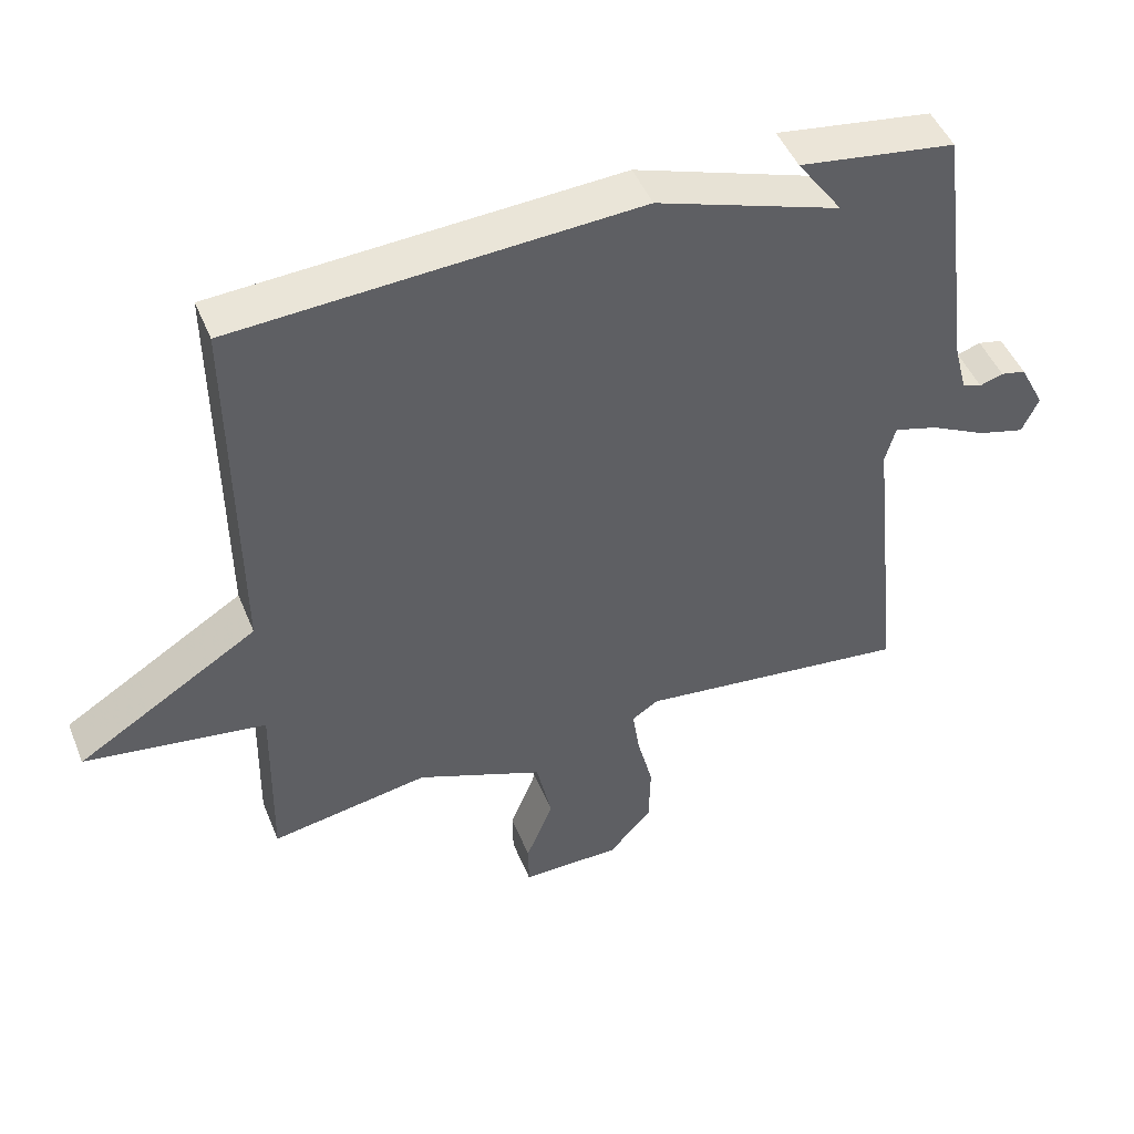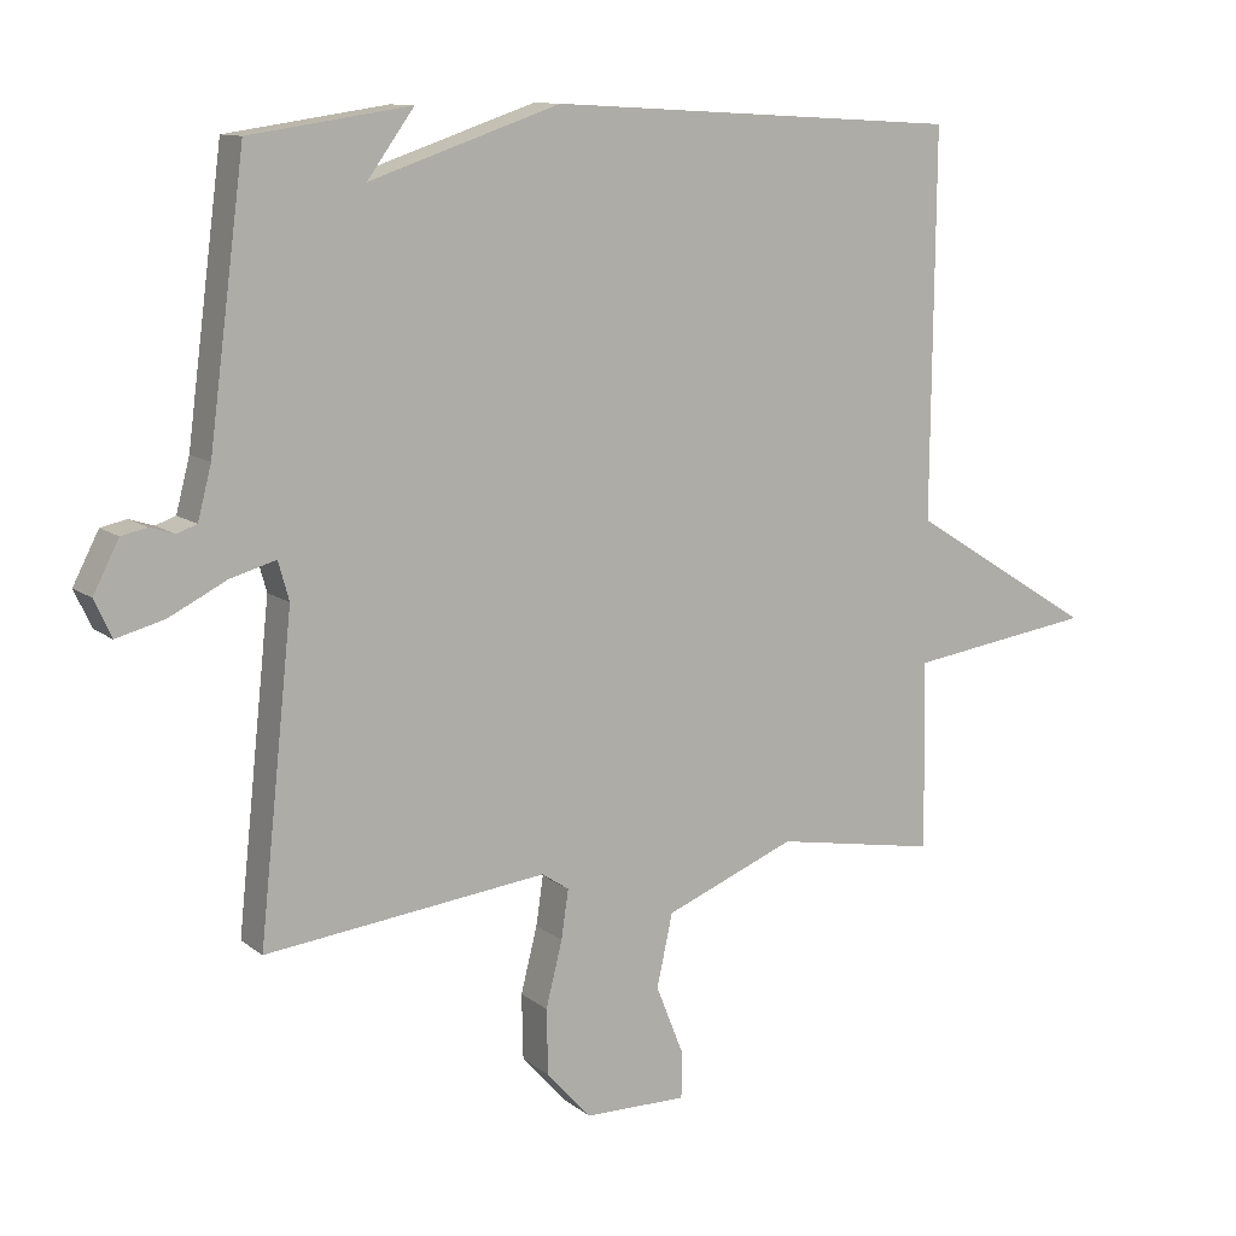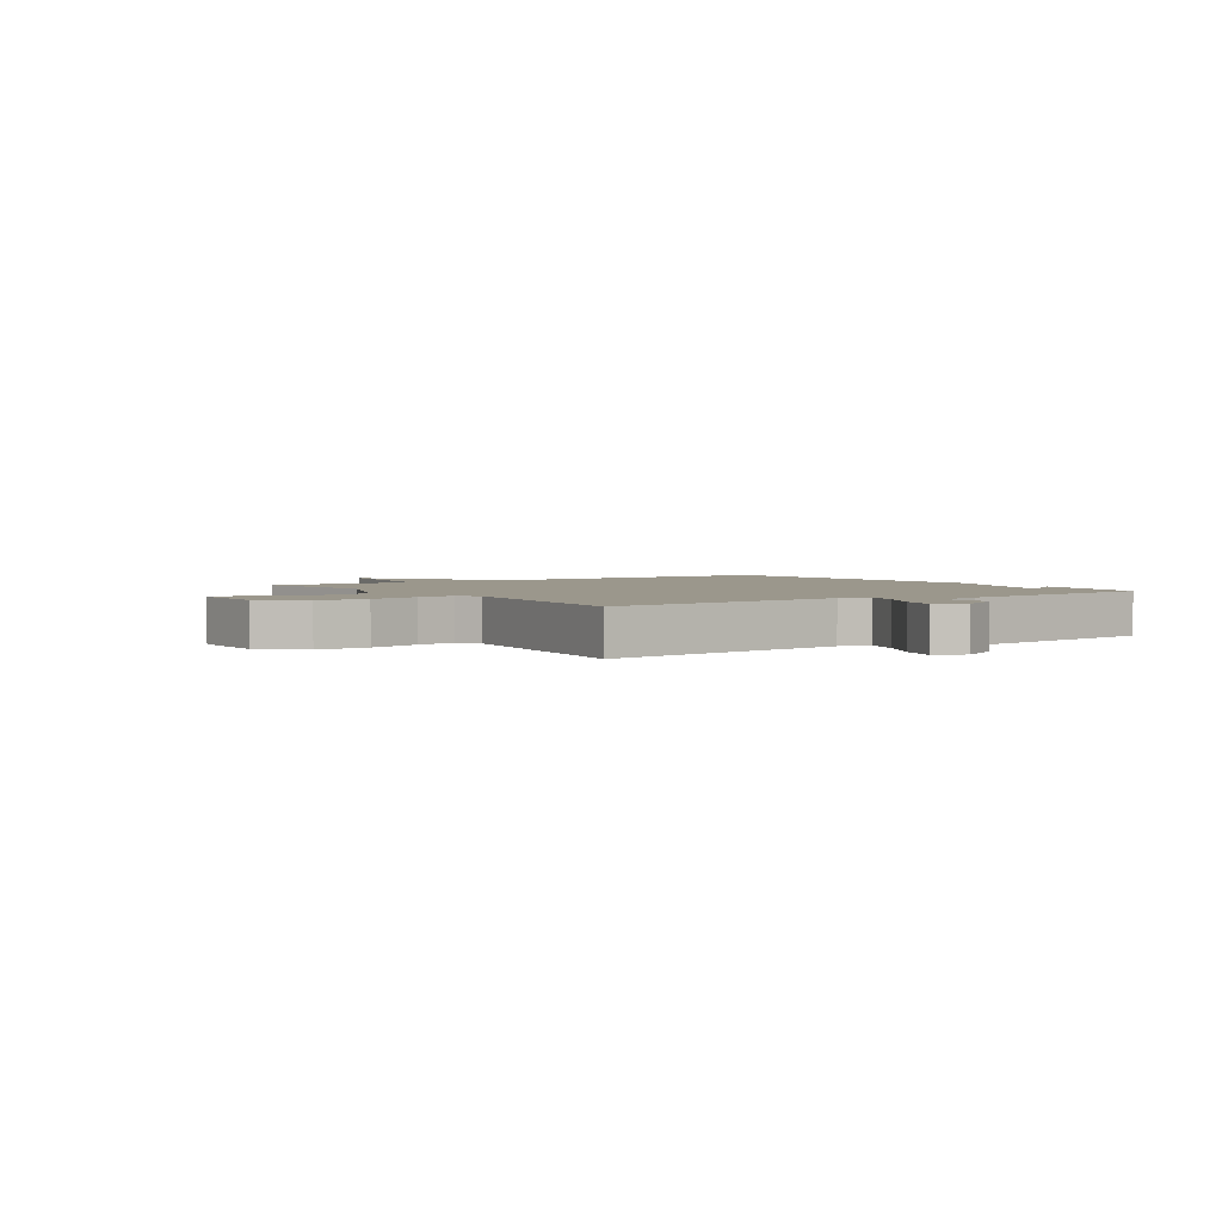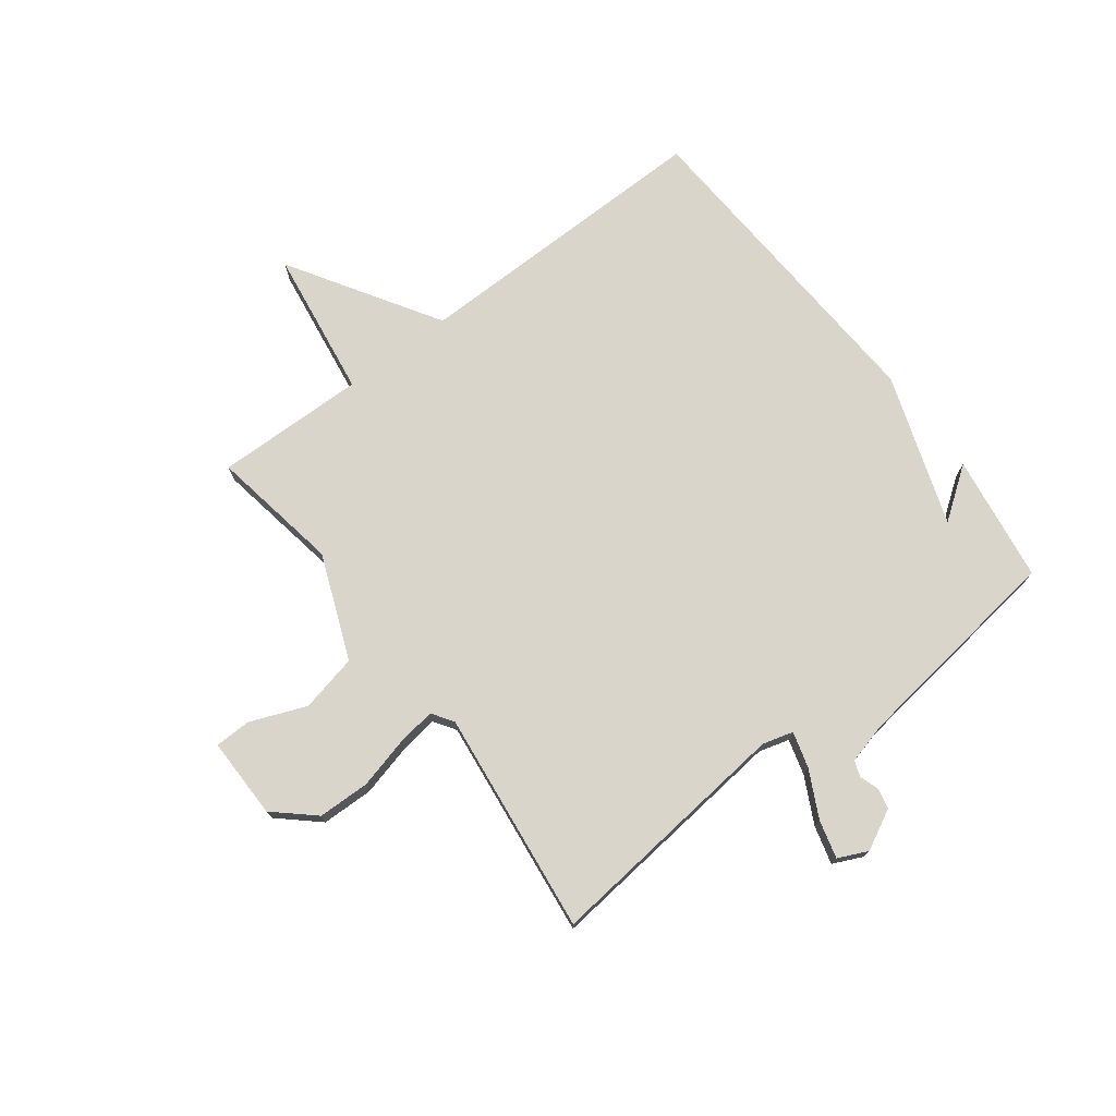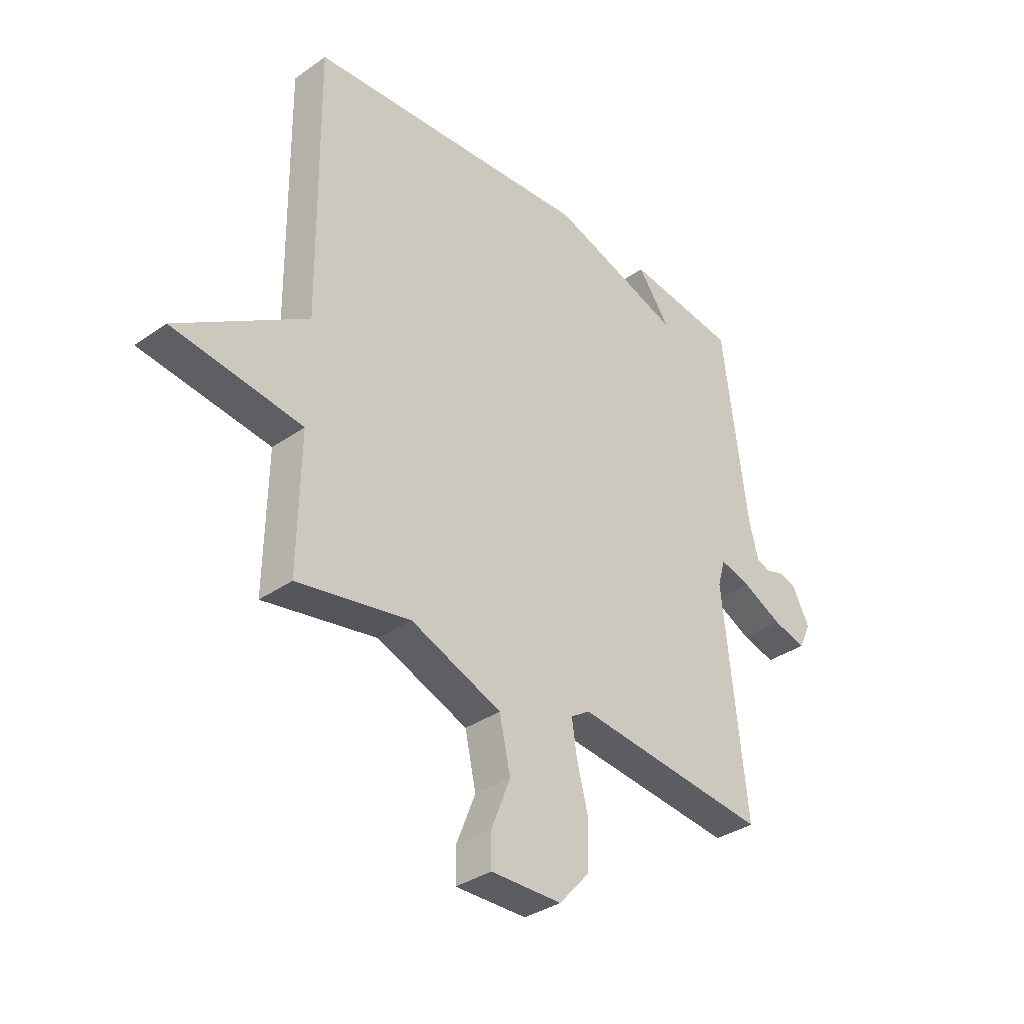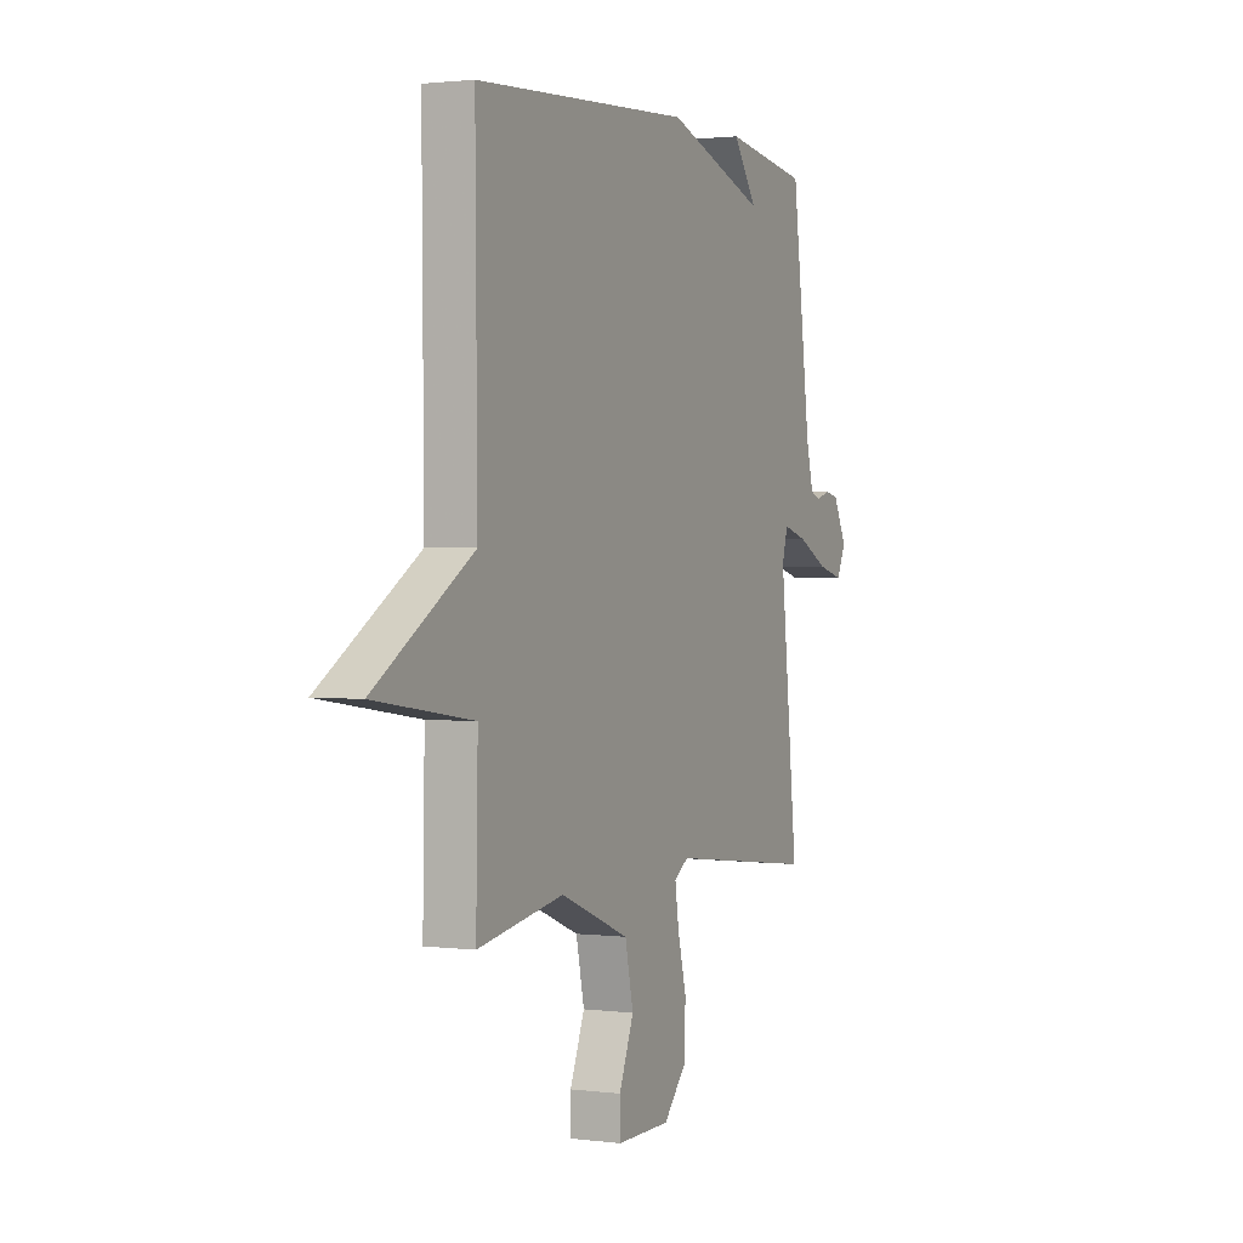
<metadata>
{"format":"obj","ext":"obj","renderer":"f3d","projection":"perspective","resolution":1024,"background":"white","views":[{"elev":47.5,"azim":158.3,"up":"+Z"},{"elev":11.2,"azim":-29.7,"up":"+Z"},{"elev":2.6,"azim":-124.1,"up":"+Y"},{"elev":74.3,"azim":-127.2,"up":"+Y"},{"elev":-34.5,"azim":133.4,"up":"+Z"},{"elev":1.5,"azim":114.9,"up":"+Z"}]}
</metadata>
<code>
v -0.5 0.07 -0.5
v -0.453 0.07 -0.06
v -0.468 0.07 -0.006
v -0.531 0.07 -0.024
v -0.612 0.07 -0.065
v -0.679 0.07 -0.083
v -0.703 0.07 -0.031
v -0.667 0.07 0.039
v -0.631 0.07 0.047
v -0.597 0.07 0.036
v -0.569 0.07 0.046
v -0.55 0.07 0.119
v -0.5 0.07 0.5
v -0.276 0.07 0.533
v -0.341 0.07 0.443
v -0.076 0.07 0.533
v 0.5 0.07 0.5
v 0.495 0.07 -0.036
v 0.755 0.07 -0.198
v 0.495 0.07 -0.236
v 0.5 0.07 -0.5
v 0.272 0.07 -0.461
v 0.089 0.07 -0.535
v 0.067 0.07 -0.636
v 0.106 0.07 -0.734
v 0.105 0.07 -0.798
v -0.038 0.07 -0.797
v -0.1 0.07 -0.728
v -0.102 0.07 -0.637
v -0.079 0.07 -0.546
v -0.069 0.07 -0.478
v -0.107 0.07 -0.453
v -0.5 0 -0.5
v -0.453 0 -0.06
v -0.468 0 -0.006
v -0.531 0 -0.024
v -0.612 0 -0.065
v -0.679 0 -0.083
v -0.703 0 -0.031
v -0.667 0 0.039
v -0.631 0 0.047
v -0.597 0 0.036
v -0.569 0 0.046
v -0.55 0 0.119
v -0.5 0 0.5
v -0.276 0 0.533
v -0.341 0 0.443
v -0.076 0 0.533
v 0.5 0 0.5
v 0.495 0 -0.036
v 0.755 0 -0.198
v 0.495 0 -0.236
v 0.5 0 -0.5
v 0.272 0 -0.461
v 0.089 0 -0.535
v 0.067 0 -0.636
v 0.106 0 -0.734
v 0.105 0 -0.798
v -0.038 0 -0.797
v -0.1 0 -0.728
v -0.102 0 -0.637
v -0.079 0 -0.546
v -0.069 0 -0.478
v -0.107 0 -0.453
f 28 29 30
f 27 28 30
f 26 27 30
f 25 26 30
f 24 25 30
f 23 24 30 31
f 22 23 31 32
f 20 21 22
f 18 19 20
f 18 20 22 32
f 32 1 2
f 18 32 2
f 17 18 2
f 16 17 2
f 15 16 2
f 8 9 10
f 7 8 10
f 6 7 10
f 5 6 10
f 4 5 10
f 3 4 10 11
f 15 2 3
f 15 3 11 12
f 13 14 15
f 12 13 15
f 62 61 60
f 62 60 59
f 62 59 58
f 62 58 57
f 62 57 56
f 63 62 56 55
f 64 63 55 54
f 54 53 52
f 52 51 50
f 64 54 52 50
f 34 33 64
f 34 64 50
f 34 50 49
f 34 49 48
f 34 48 47
f 42 41 40
f 42 40 39
f 42 39 38
f 42 38 37
f 42 37 36
f 43 42 36 35
f 35 34 47
f 44 43 35 47
f 47 46 45
f 47 45 44
f 1 33 34 2
f 2 34 35 3
f 3 35 36 4
f 4 36 37 5
f 5 37 38 6
f 6 38 39 7
f 7 39 40 8
f 8 40 41 9
f 9 41 42 10
f 10 42 43 11
f 11 43 44 12
f 12 44 45 13
f 13 45 46 14
f 14 46 47 15
f 15 47 48 16
f 16 48 49 17
f 17 49 50 18
f 18 50 51 19
f 19 51 52 20
f 20 52 53 21
f 21 53 54 22
f 22 54 55 23
f 23 55 56 24
f 24 56 57 25
f 25 57 58 26
f 26 58 59 27
f 27 59 60 28
f 28 60 61 29
f 29 61 62 30
f 30 62 63 31
f 31 63 64 32
f 32 64 33 1

</code>
